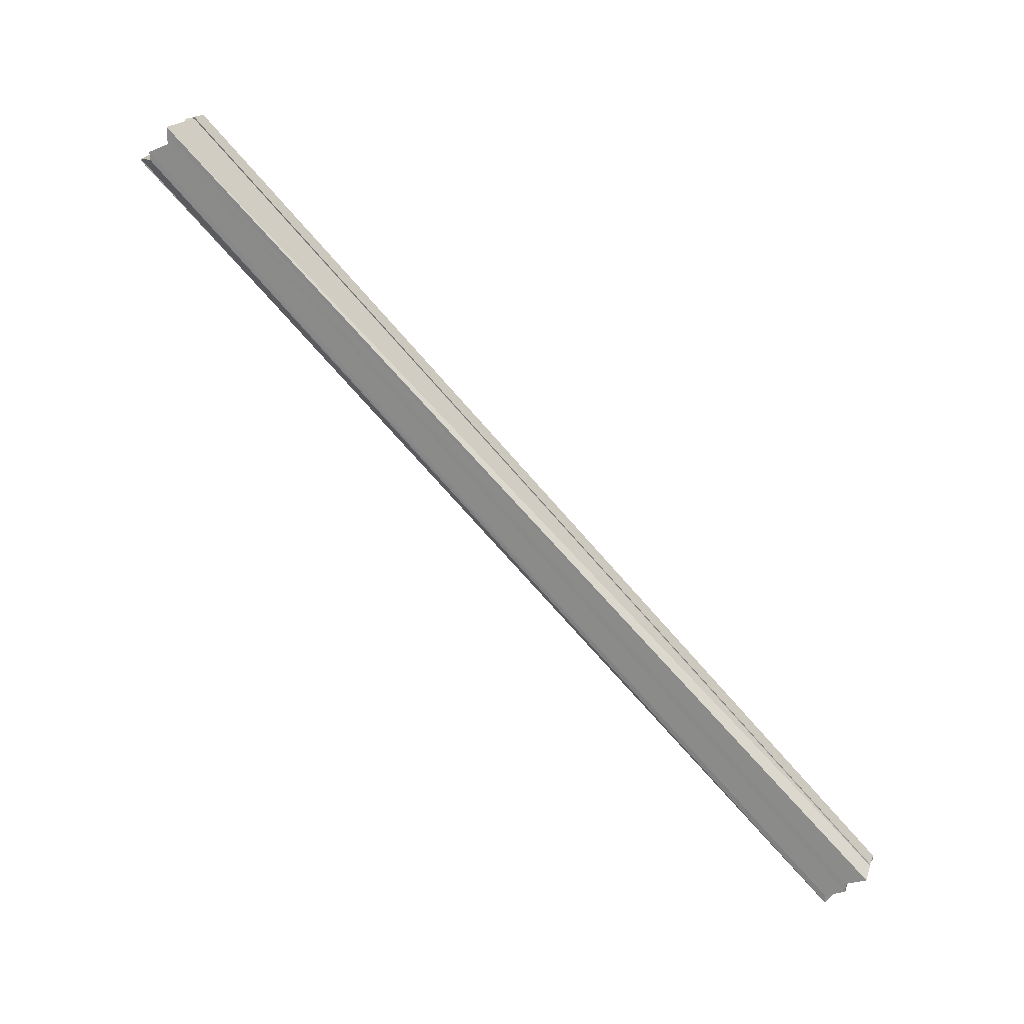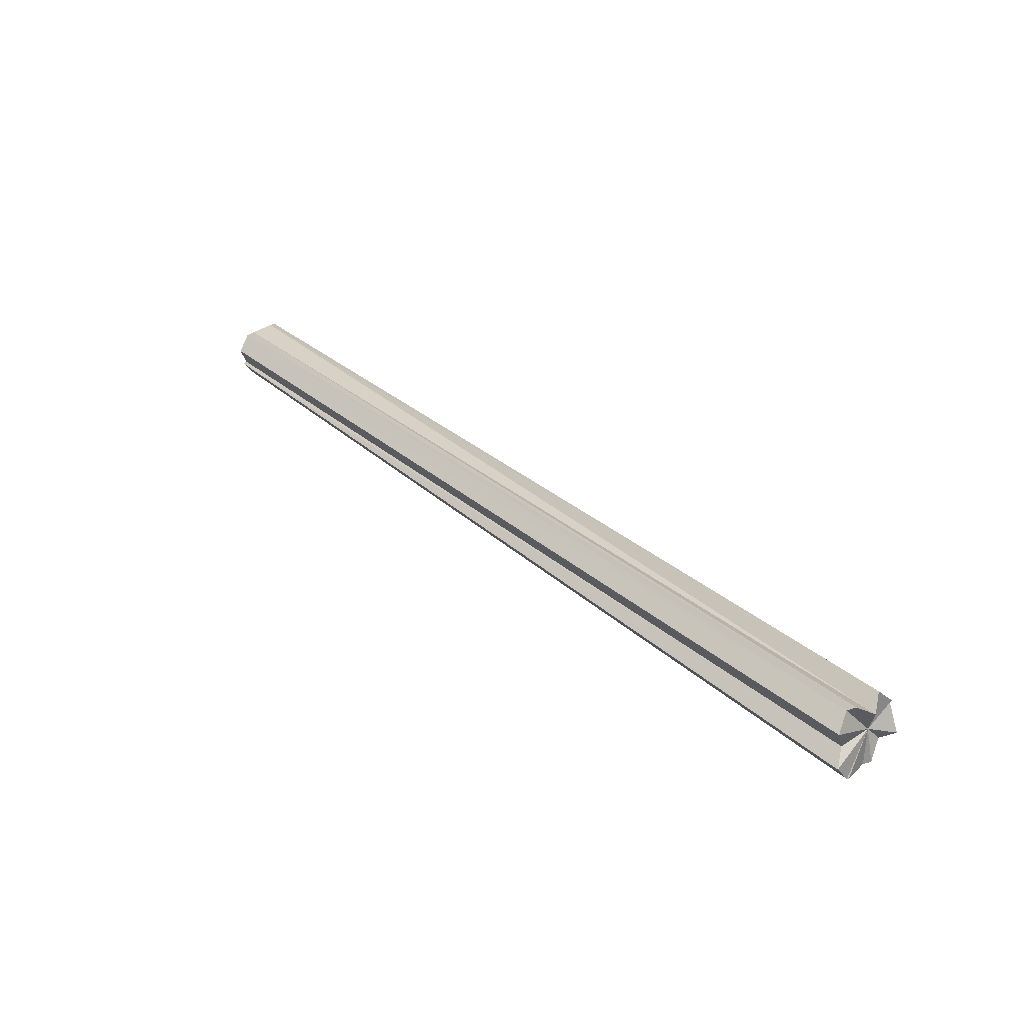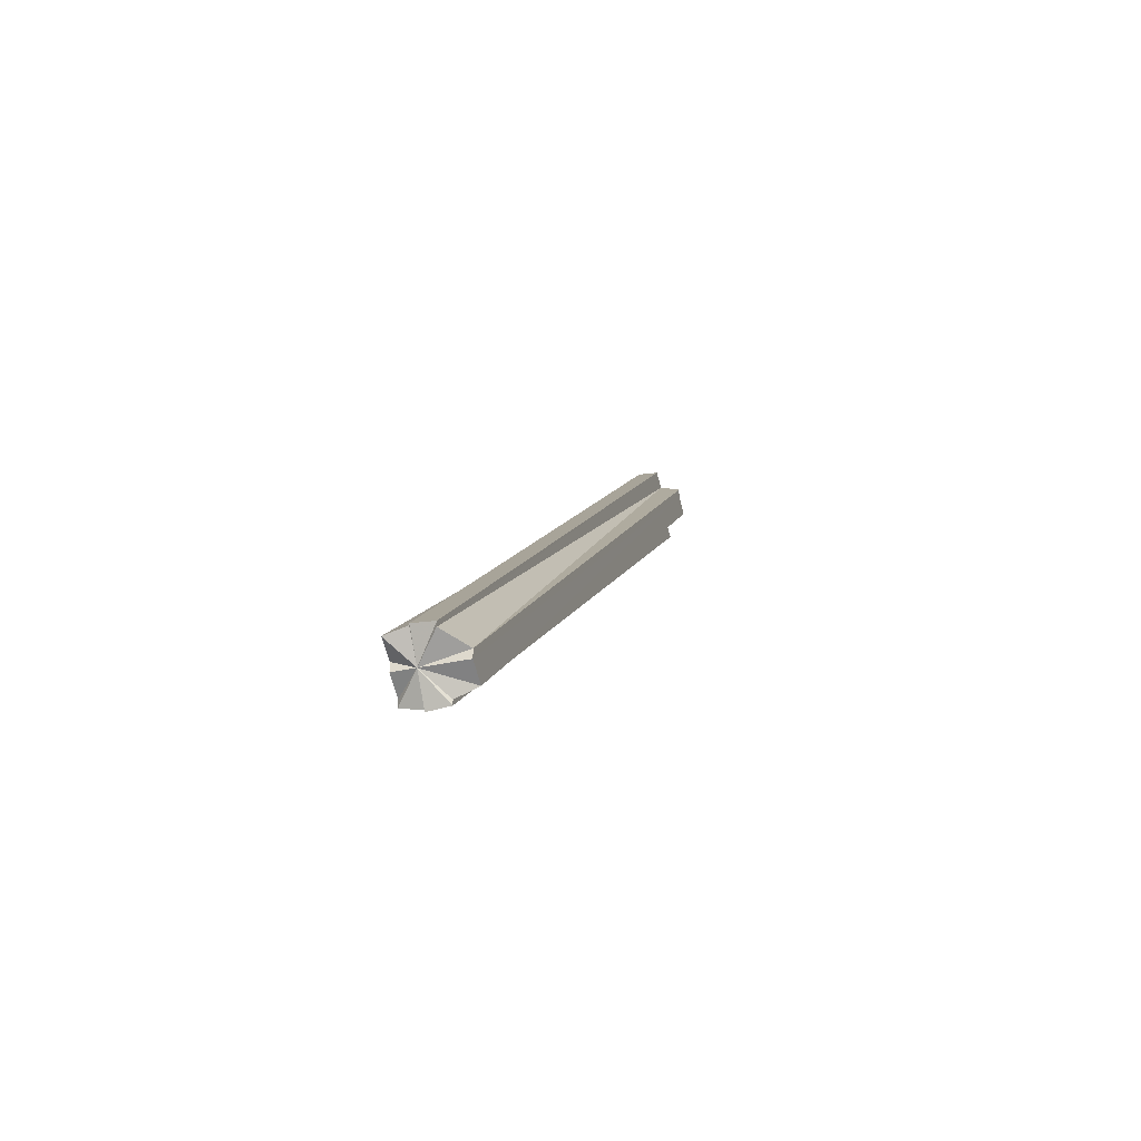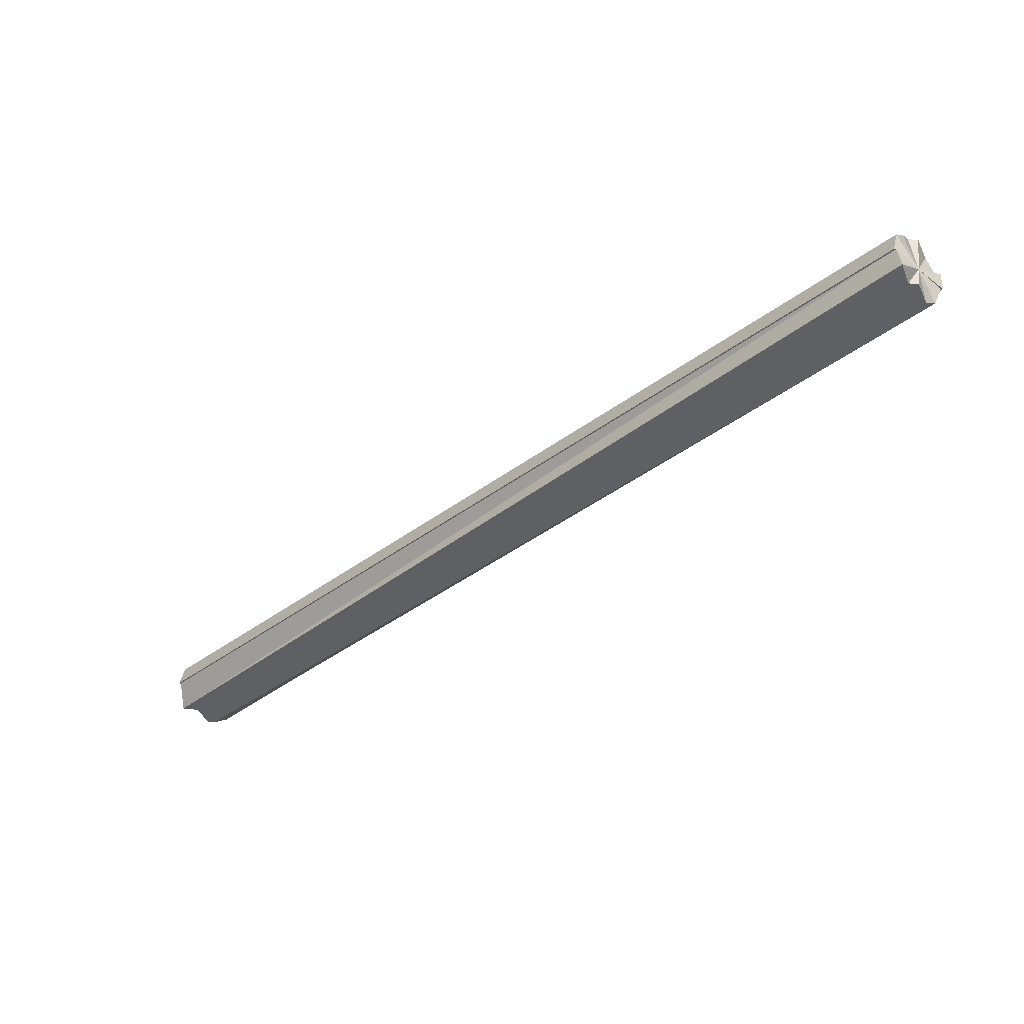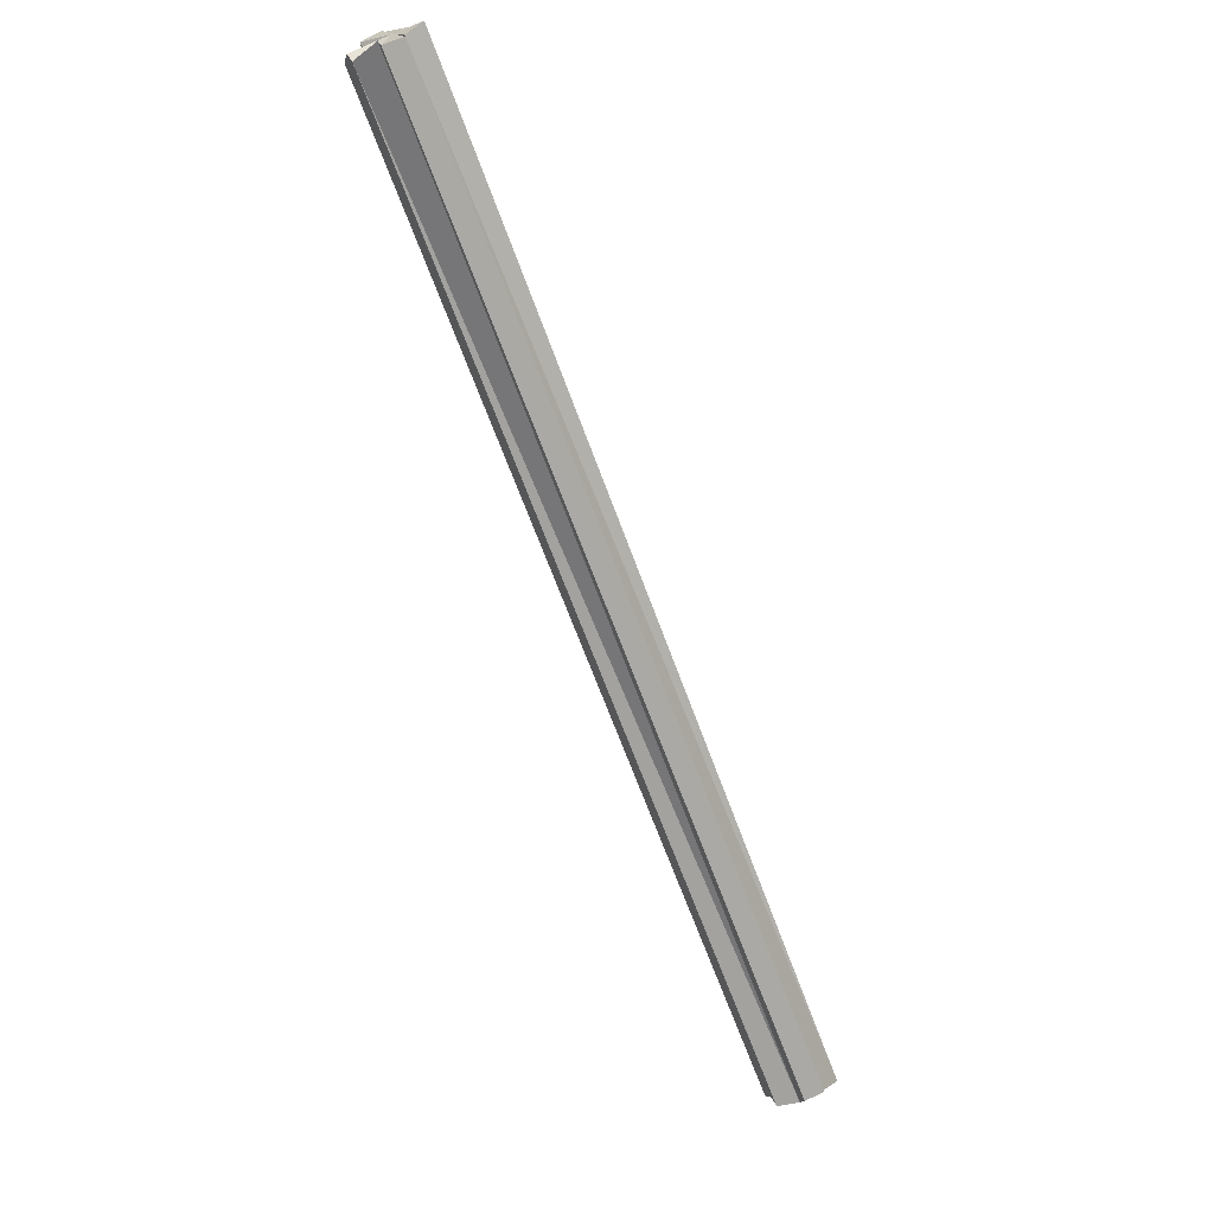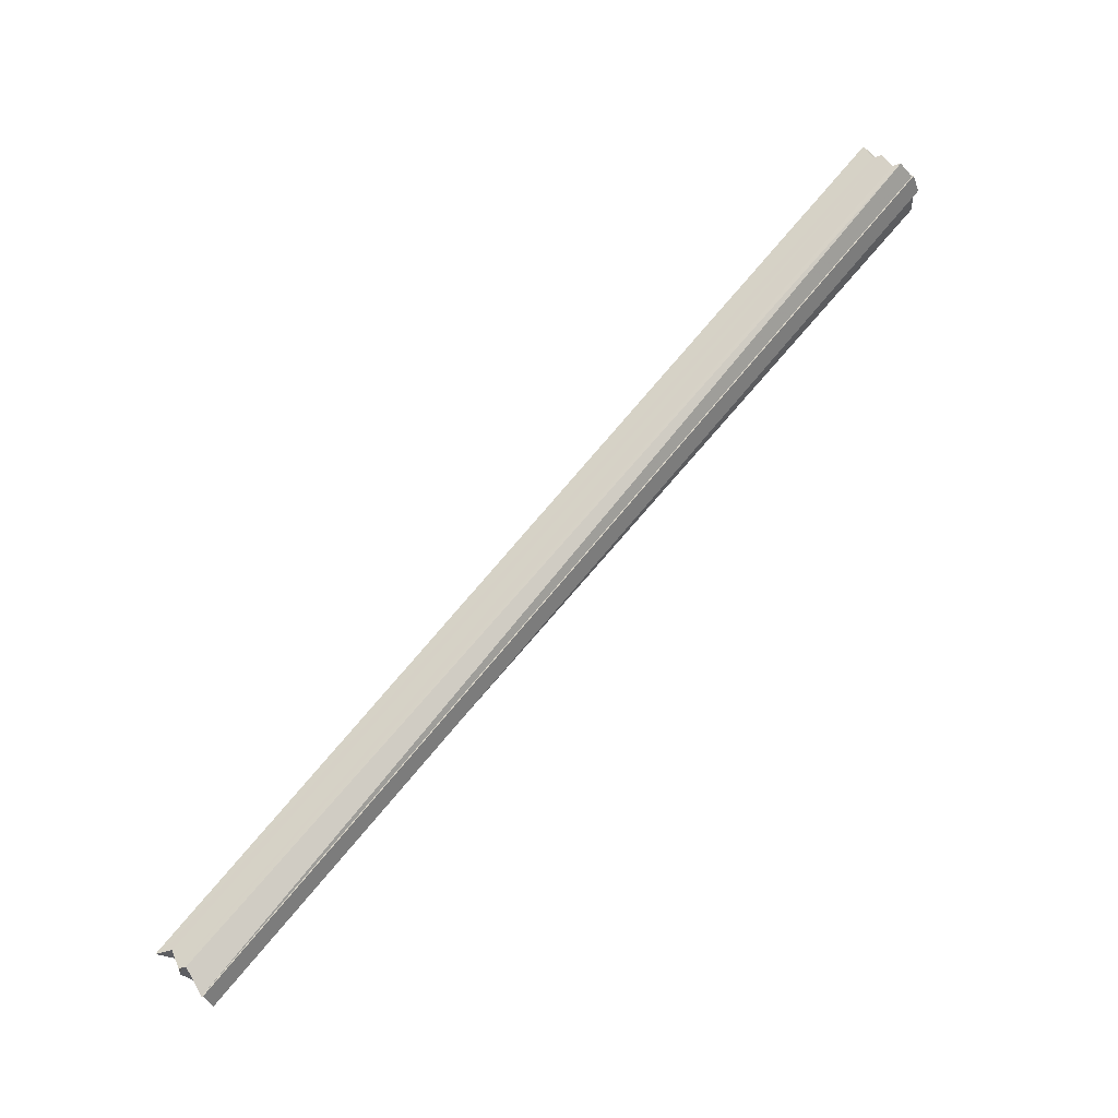
<metadata>
{"format":"obj","ext":"obj","renderer":"f3d","projection":"perspective","resolution":1024,"background":"white","views":[{"elev":22.4,"azim":107.8,"up":"+Z"},{"elev":-33.0,"azim":-55.8,"up":"+Y"},{"elev":-38.0,"azim":-164.6,"up":"+Z"},{"elev":46.4,"azim":97.3,"up":"+Y"},{"elev":61.6,"azim":-29.7,"up":"+Y"},{"elev":-39.1,"azim":114.2,"up":"+Y"}]}
</metadata>
<code>
o 31308
v 2212 1866 11.9
v 2212 1866 11.89
v 2212 1866 12.25
v 2212 1866 11.89
v 2212 1866 12.25
v 2212 1866 11.9
v 2212 1866 12.26
v 2212 1866 11.91
v 2212 1866 12.26
v 2212 1866 11.91
v 2212 1866 12.26
v 2212 1866 11.91
v 2212 1866 12.26
v 2212 1866 11.9
v 2212 1866 12.26
v 2212 1866 11.9
v 2212 1866 12.25
v 2212 1866 11.89
v 2212 1866 12.25
v 2212 1866 11.89
v 2212 1866 12.24
v 2212 1866 11.89
v 2212 1866 12.24
v 2212 1866 11.9
v 2212 1866 11.89
v 2212 1866 12.24
v 2212 1866 11.9
v 2212 1866 11.89
v 2212 1866 11.91
v 2212 1866 11.91
v 2212 1866 12.25
v 2212 1866 12.24
v 2212 1866 12.24
v 2212 1866 11.89
v 2212 1866 11.89
v 2212 1866 11.89
v 2212 1866 12.26
v 2212 1866 12.26
v 2212 1866 12.25
v 2212 1866 12.26
v 2212 1866 12.25
v 2212 1866 12.25
v 2212 1866 12.25
v 2212 1866 12.24
v 2212 1866 12.26
v 2212 1866 12.26
v 2212 1866 12.26
v 2212 1866 12.26
v 2212 1866 12.25
v 2212 1866 12.25
v 2212 1866 12.24
v 2212 1866 12.24
v 2212 1866 11.89
v 2212 1866 11.89
v 2212 1866 12.24
v 2212 1866 12.24
v 2212 1866 11.9
v 2212 1866 11.89
v 2212 1866 11.89
v 2212 1866 12.24
v 2212 1866 11.91
v 2212 1866 11.91
v 2212 1866 11.89
v 2212 1866 12.24
v 2212 1866 11.89
v 2212 1866 12.24
v 2212 1866 12.25
v 2212 1866 11.9
v 2212 1866 12.25
v 2212 1866 11.9
v 2212 1866 12.26
v 2212 1866 11.91
v 2212 1866 12.26
v 2212 1866 12.26
v 2212 1866 11.91
v 2212 1866 12.26
v 2212 1866 11.89
v 2212 1866 11.89
v 2212 1866 11.9
v 2212 1866 11.9
v 2212 1866 11.91
v 2212 1866 11.91
v 2212 1866 11.9
v 2212 1866 11.91
v 2212 1866 11.89
v 2212 1866 11.89
v 2212 1866 12.26
v 2212 1866 12.26
v 2212 1866 11.91
v 2212 1866 11.91
v 2212 1866 12.25
v 2212 1866 12.26
v 2212 1866 12.24
v 2212 1866 12.24
v 2212 1866 12.24
v 2212 1866 12.24
v 2212 1866 11.9
v 2212 1866 11.9
v 2212 1866 11.89
v 2212 1866 11.89
v 2212 1866 11.9
v 2212 1866 12.25
v 2212 1866 11.9
v 2212 1866 12.25
v 2212 1866 11.91
v 2212 1866 11.91
v 2212 1866 12.26
v 2212 1866 11.91
v 2212 1866 12.26
v 2212 1866 11.91
v 2212 1866 12.26
f 1 2 3
f 2 4 5
f 6 1 7
f 8 6 9
f 10 8 11
f 11 12 13
f 13 14 15
f 15 16 17
f 17 18 19
f 19 20 21
f 20 22 23
f 24 22 20
f 23 25 26
f 27 28 25
f 27 29 30
f 31 26 32
f 33 34 32
f 35 36 33
f 31 37 38
f 39 40 37
f 39 41 40
f 39 42 41
f 43 44 42
f 43 45 46
f 39 46 47
f 39 47 48
f 39 48 49
f 39 49 50
f 39 50 51
f 39 23 52
f 53 54 55
f 55 54 56
f 57 58 53
f 58 59 60
f 57 61 62
f 56 63 64
f 63 65 66
f 64 65 67
f 24 65 63
f 67 68 69
f 69 70 71
f 70 72 73
f 24 72 70
f 71 72 74
f 74 75 76
f 24 77 78
f 24 78 79
f 24 79 80
f 24 80 81
f 24 81 82
f 83 82 84
f 83 85 86
f 87 82 88
f 89 90 87
f 91 92 87
f 91 93 94
f 91 95 96
f 24 97 98
f 24 98 99
f 100 101 102
f 101 103 104
f 105 106 107
f 106 108 109
f 109 110 111

</code>
